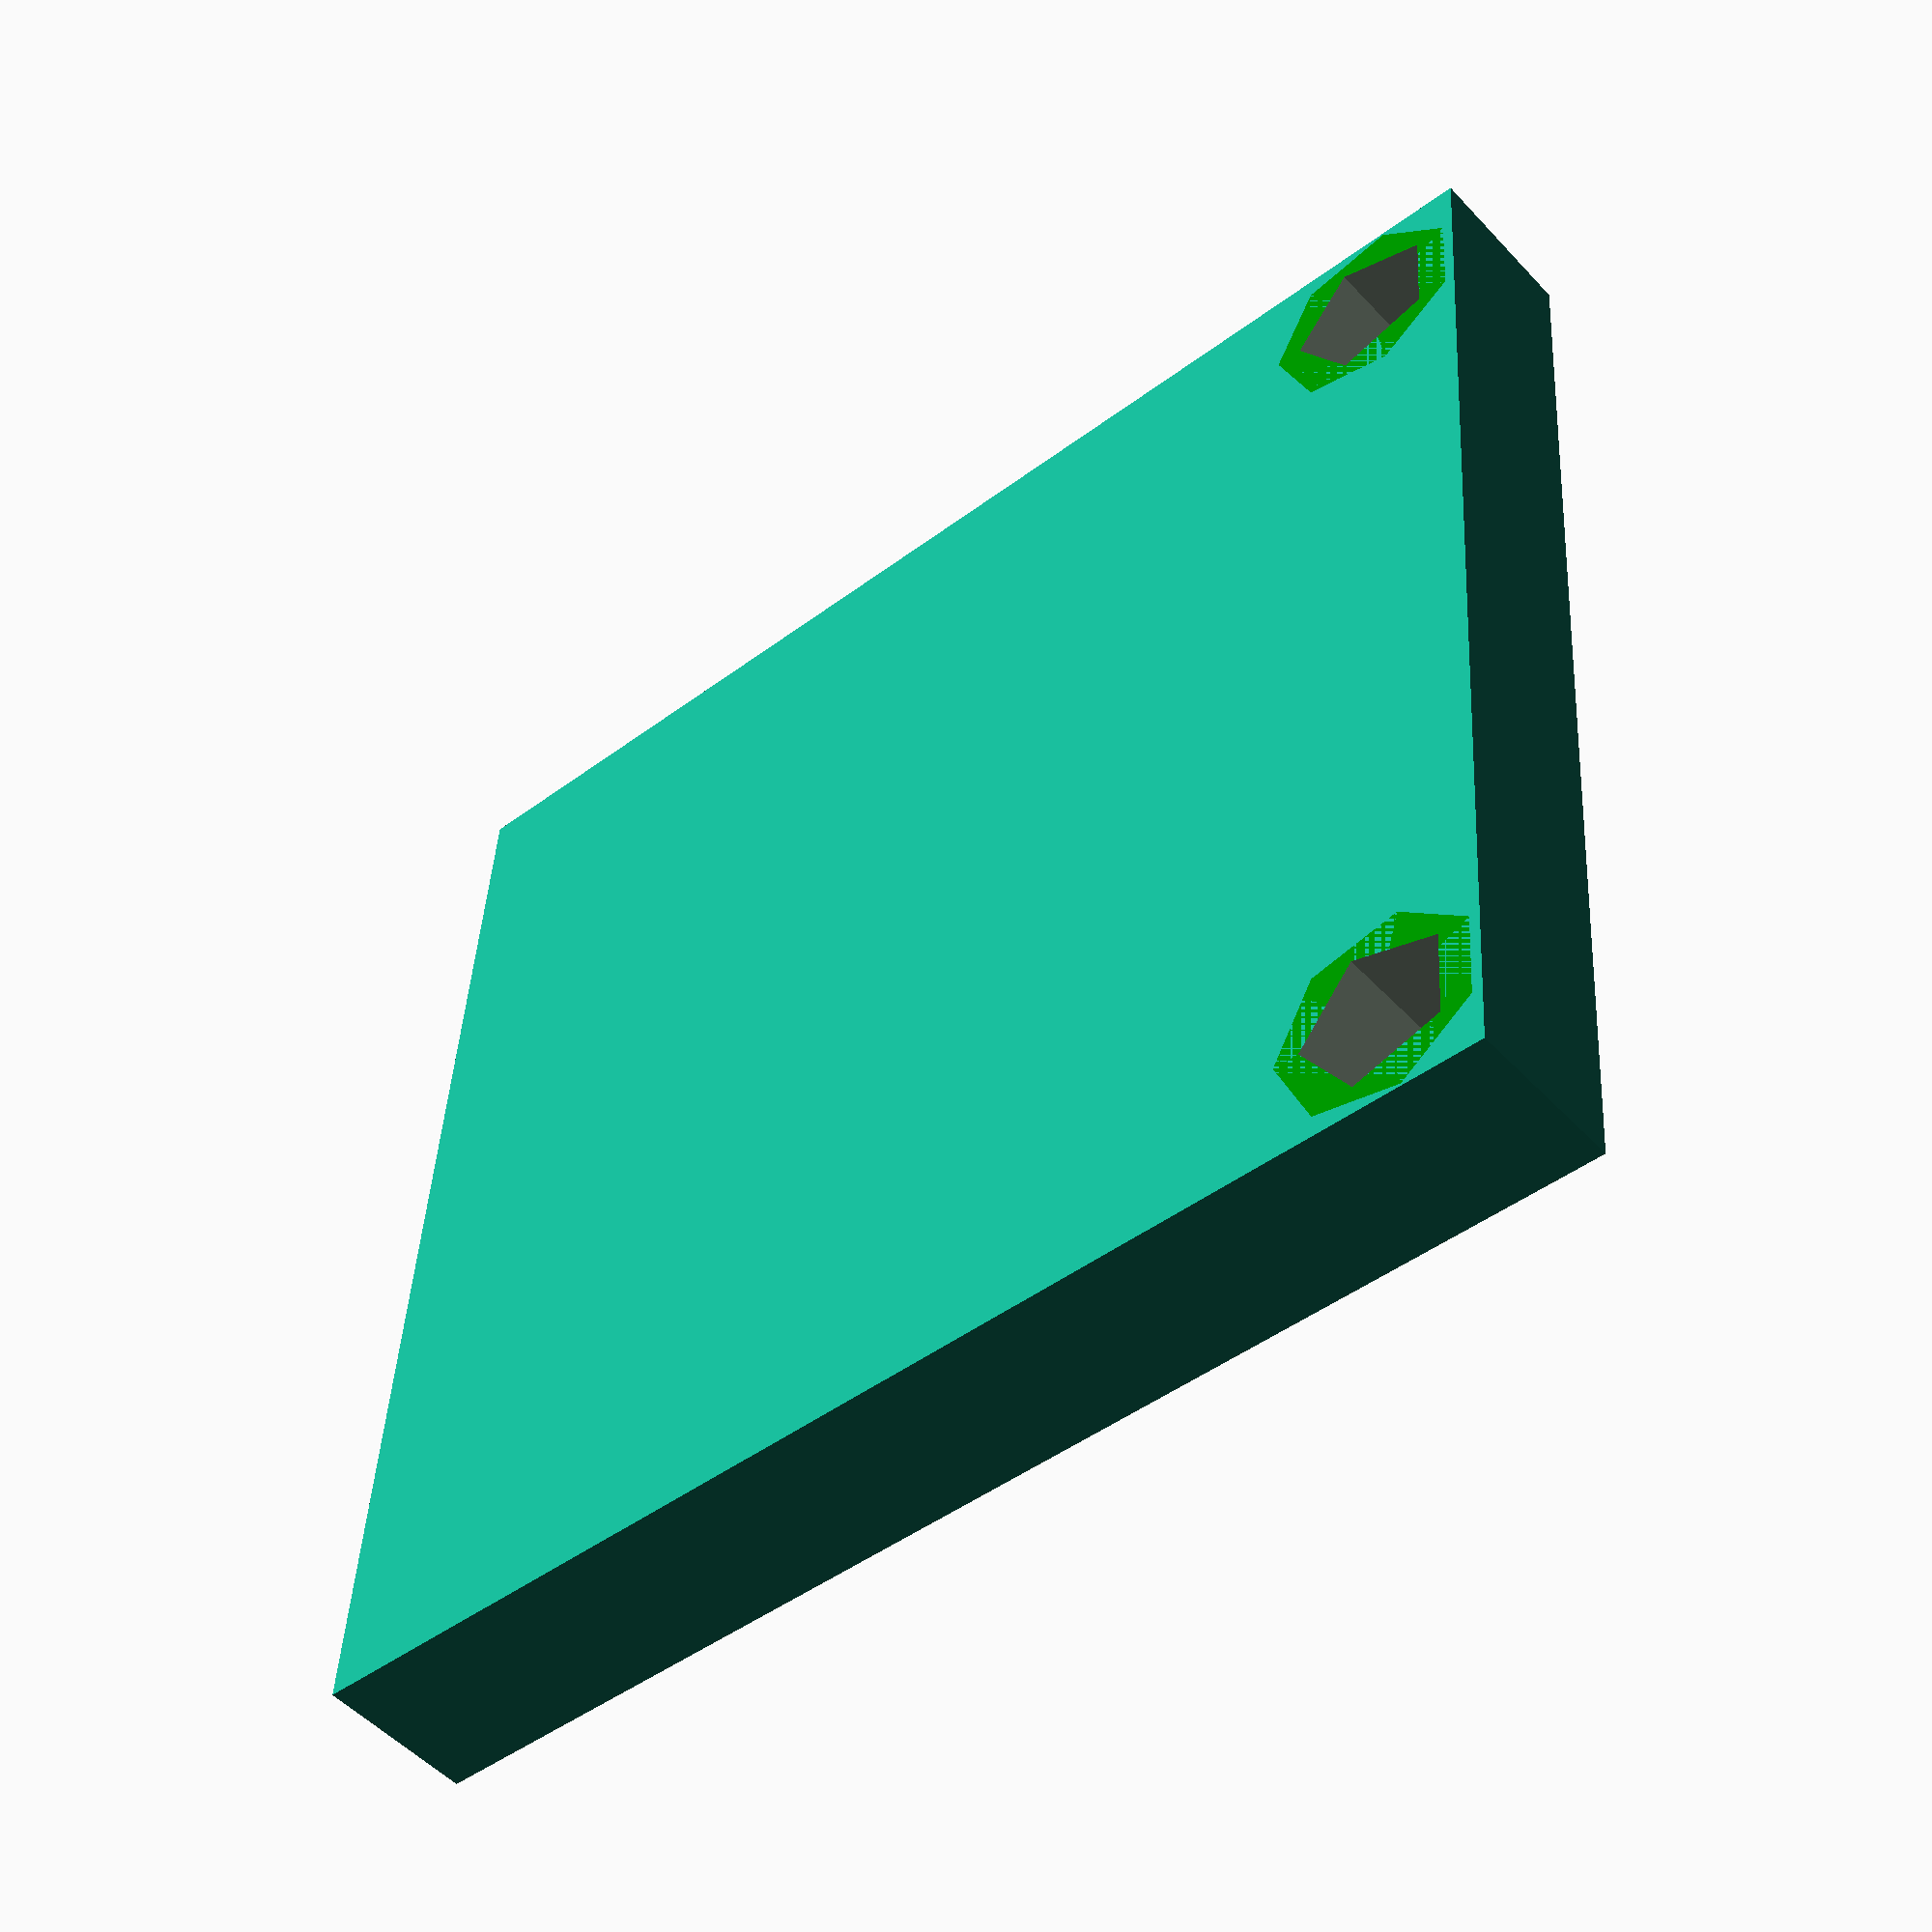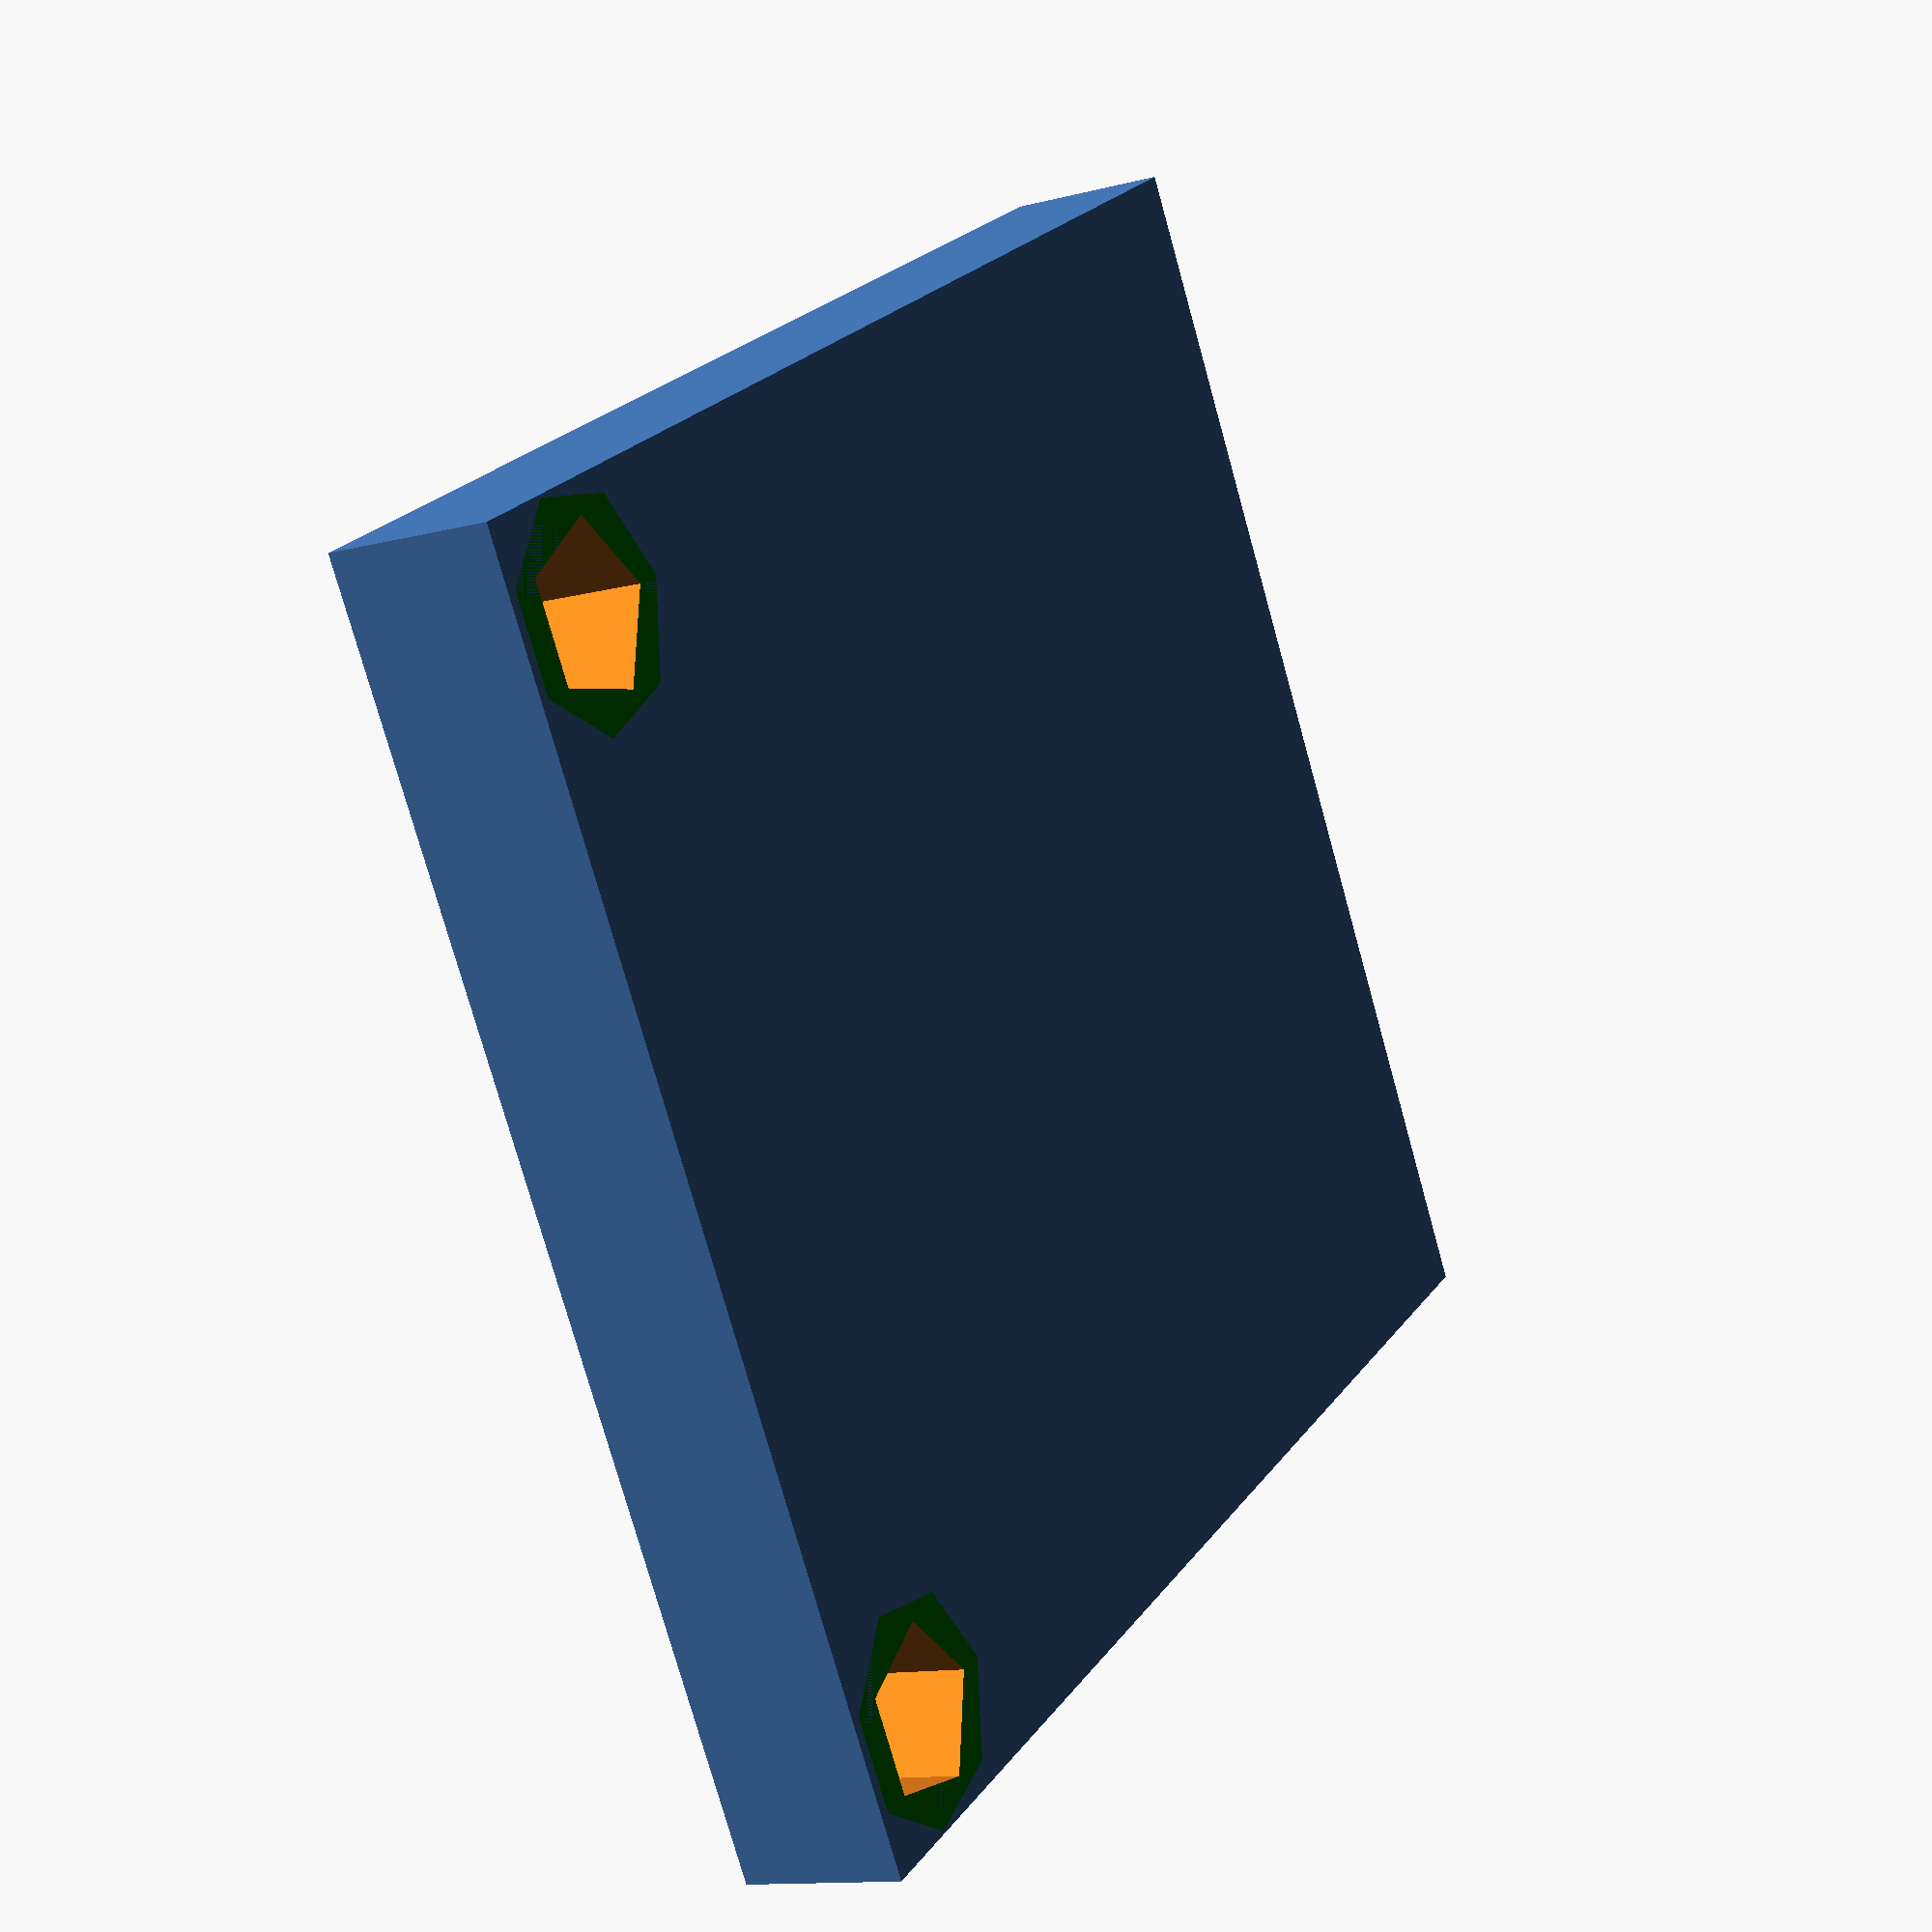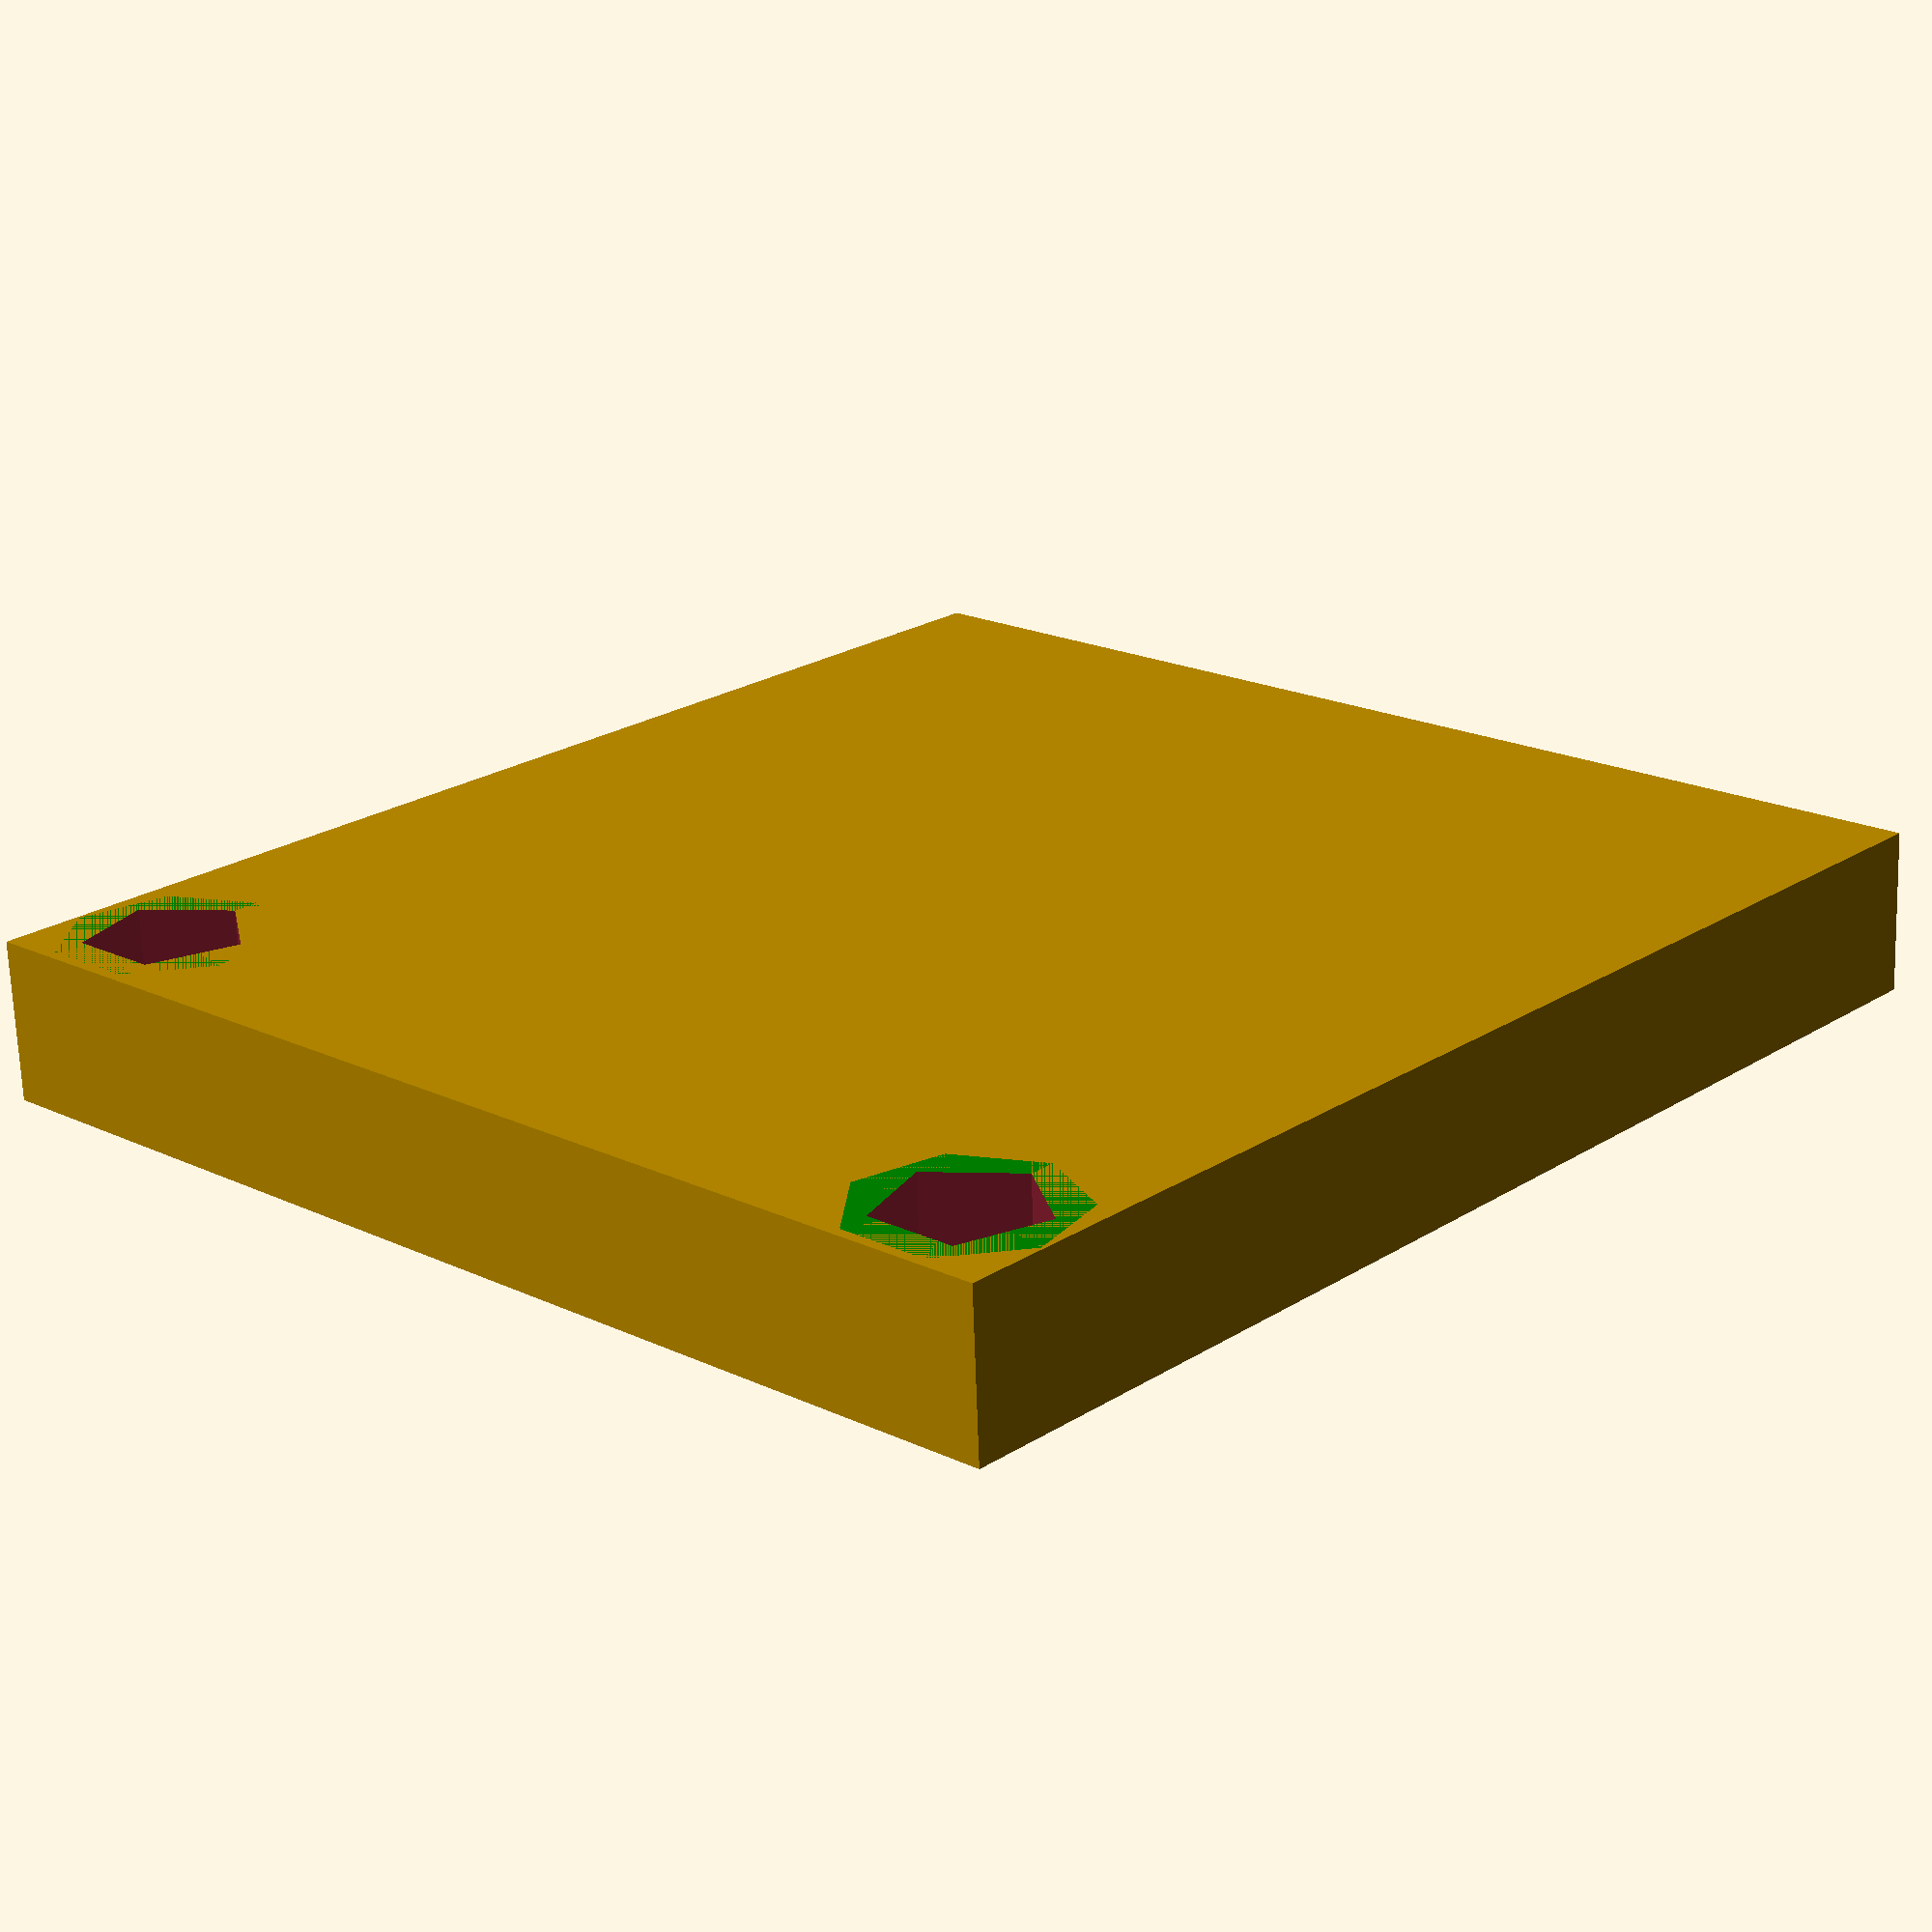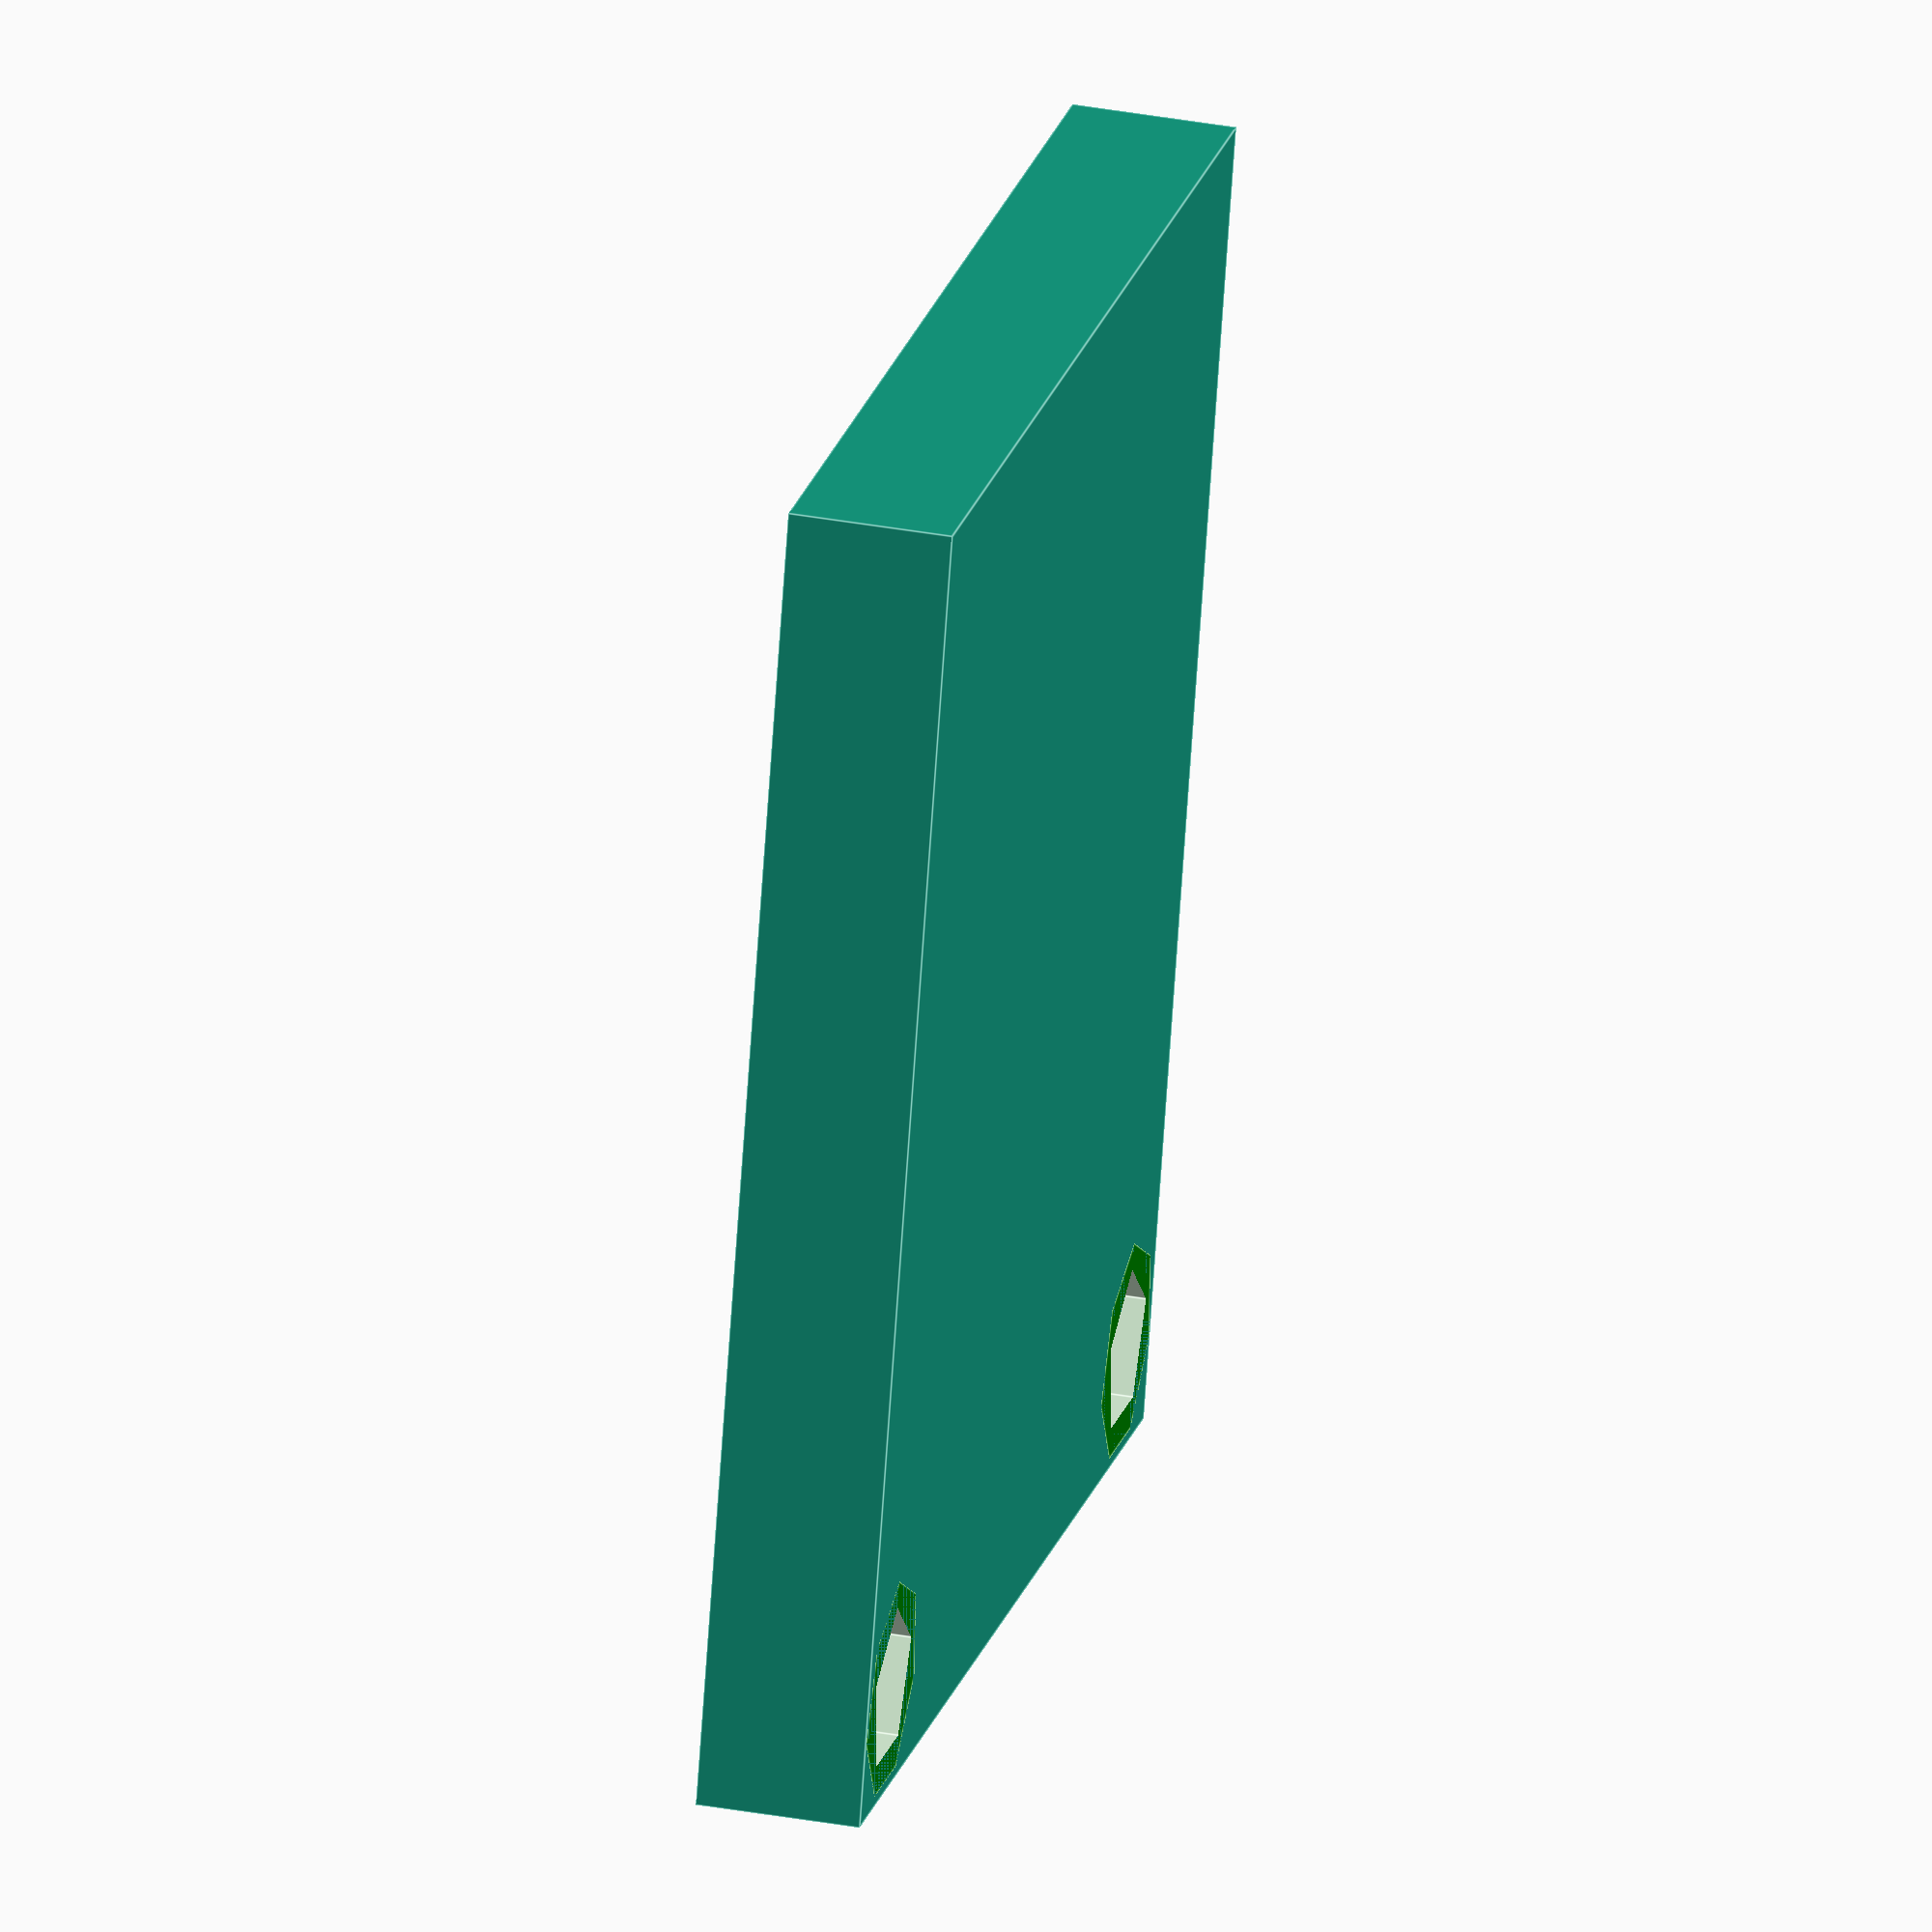
<openscad>
module df_player_pro(){
    
    LENGTH = 24.5;
    WIDTH = 23;
    DEPTH = 3;
    MOUNTING_PAD_DIAMETER = 4;
    MOUNTING_HOLE_DIAMETER = 3;
    
    difference(){
        
        union(){
            cube([LENGTH,WIDTH,DEPTH]);
            
            color("green"){
                translate([MOUNTING_PAD_DIAMETER/2,(WIDTH-19)/2,0]){
                    cylinder(r=MOUNTING_PAD_DIAMETER/2,h=DEPTH);
                }
                
                translate([MOUNTING_PAD_DIAMETER/2,WIDTH-((WIDTH-19)/2),0]){
                    cylinder(r=MOUNTING_PAD_DIAMETER/2,h=DEPTH);
                }
            }
        }
        
        // mounting holes
        translate([MOUNTING_PAD_DIAMETER/2,(WIDTH-19)/2,-1]){
            cylinder(r=MOUNTING_HOLE_DIAMETER/2,h=DEPTH+2);
        }
        
        translate([MOUNTING_PAD_DIAMETER/2,WIDTH-((WIDTH-19)/2),-1]){
            cylinder(r=MOUNTING_HOLE_DIAMETER/2,h=DEPTH+2);
        }
    }
}

df_player_pro();
</openscad>
<views>
elev=231.0 azim=4.0 roll=139.0 proj=p view=solid
elev=192.6 azim=31.2 roll=59.0 proj=p view=solid
elev=249.1 azim=47.3 roll=358.0 proj=p view=solid
elev=143.6 azim=73.0 roll=76.7 proj=o view=edges
</views>
